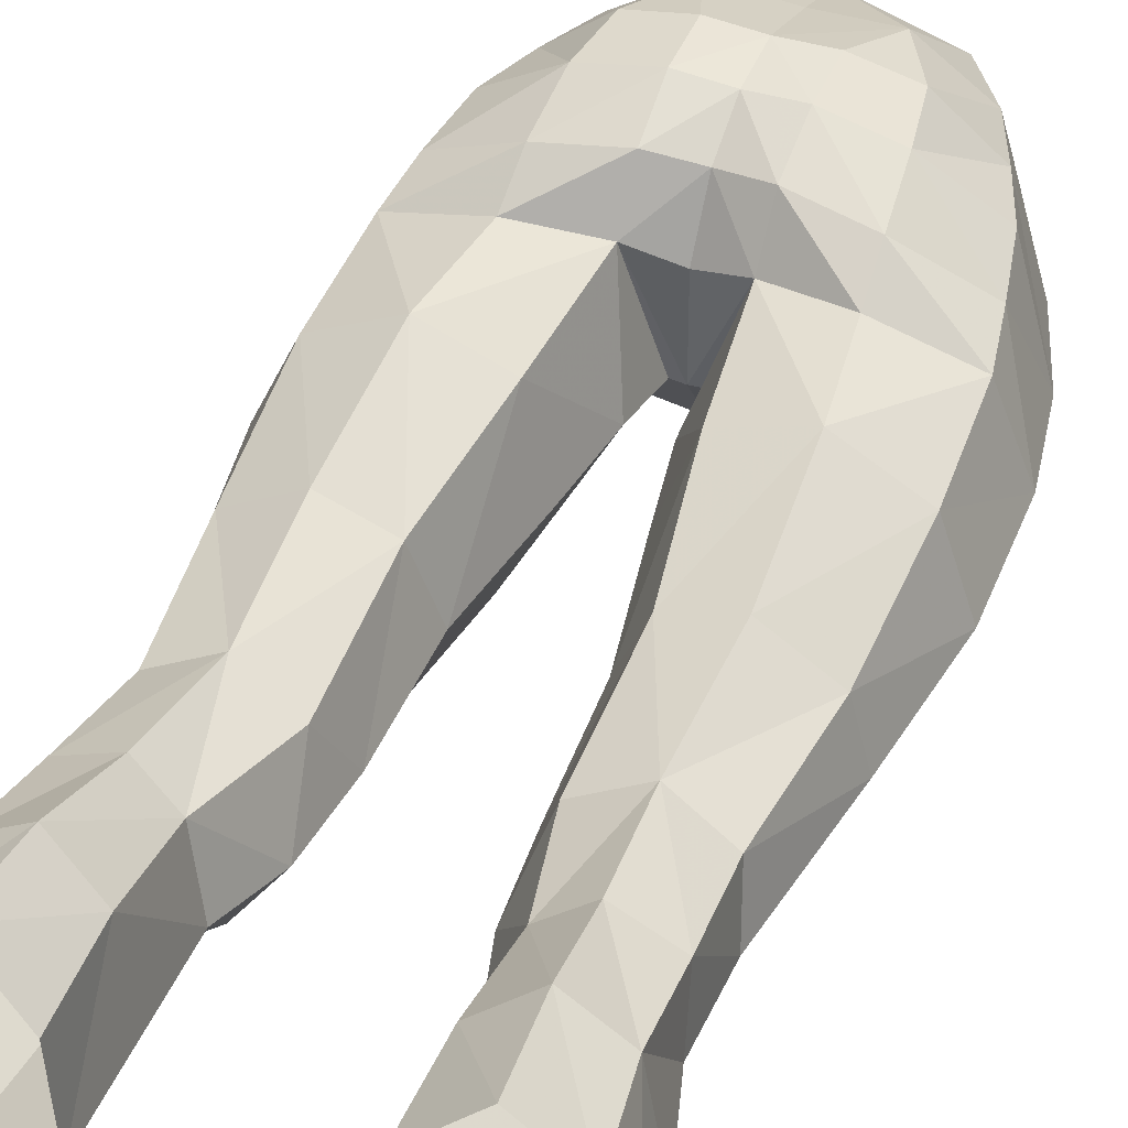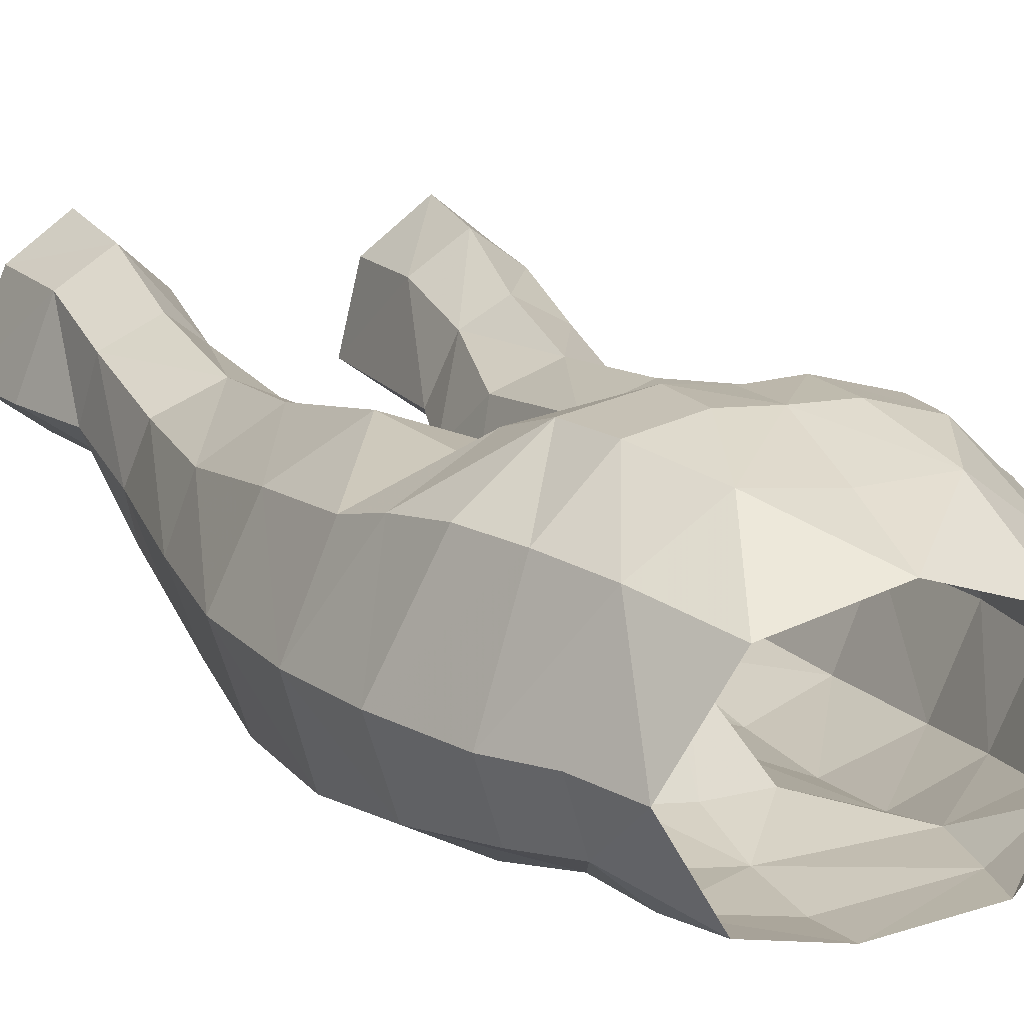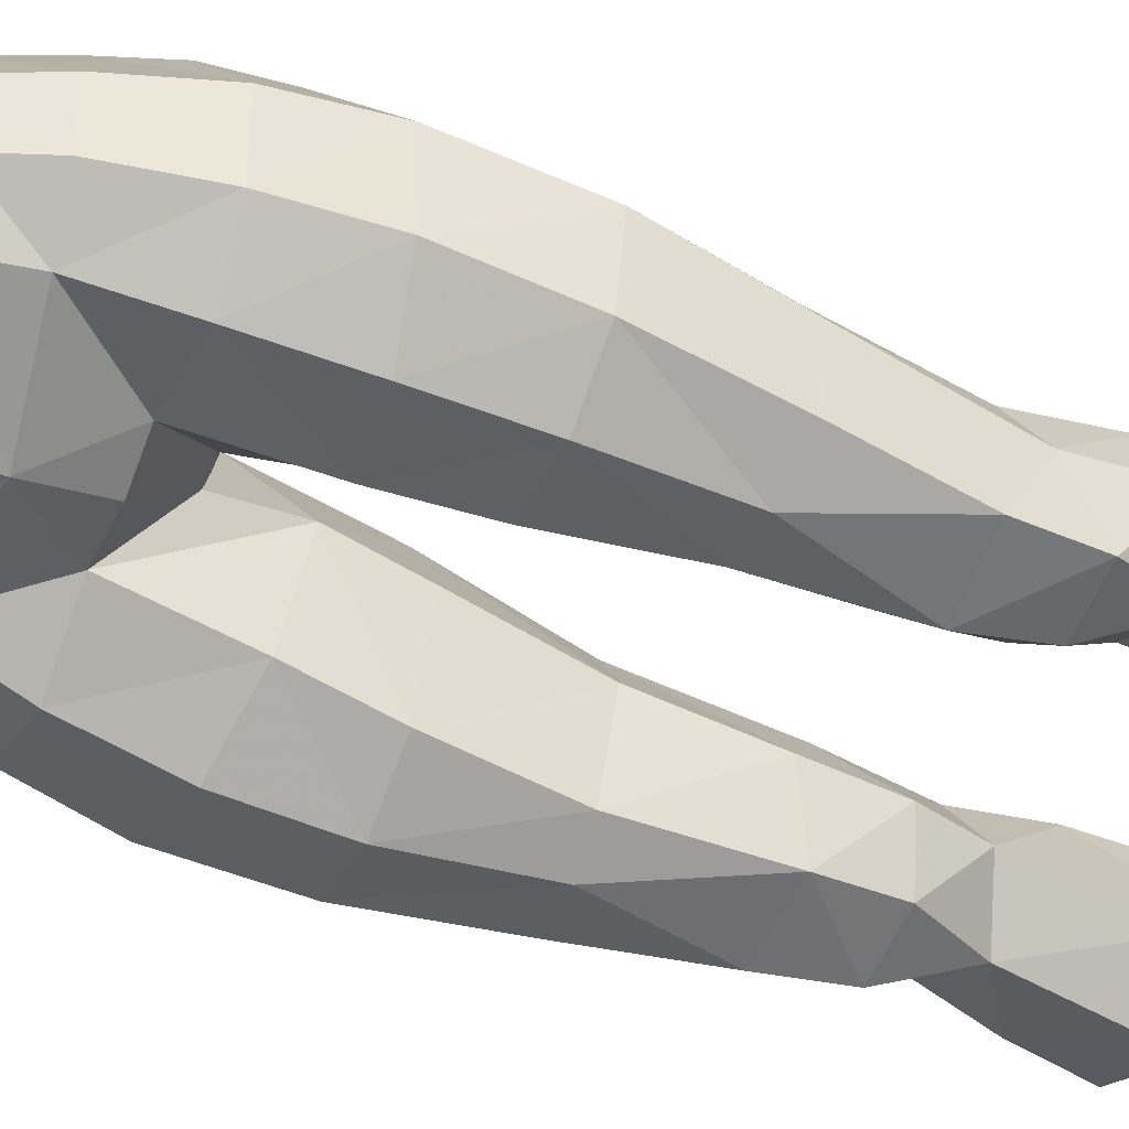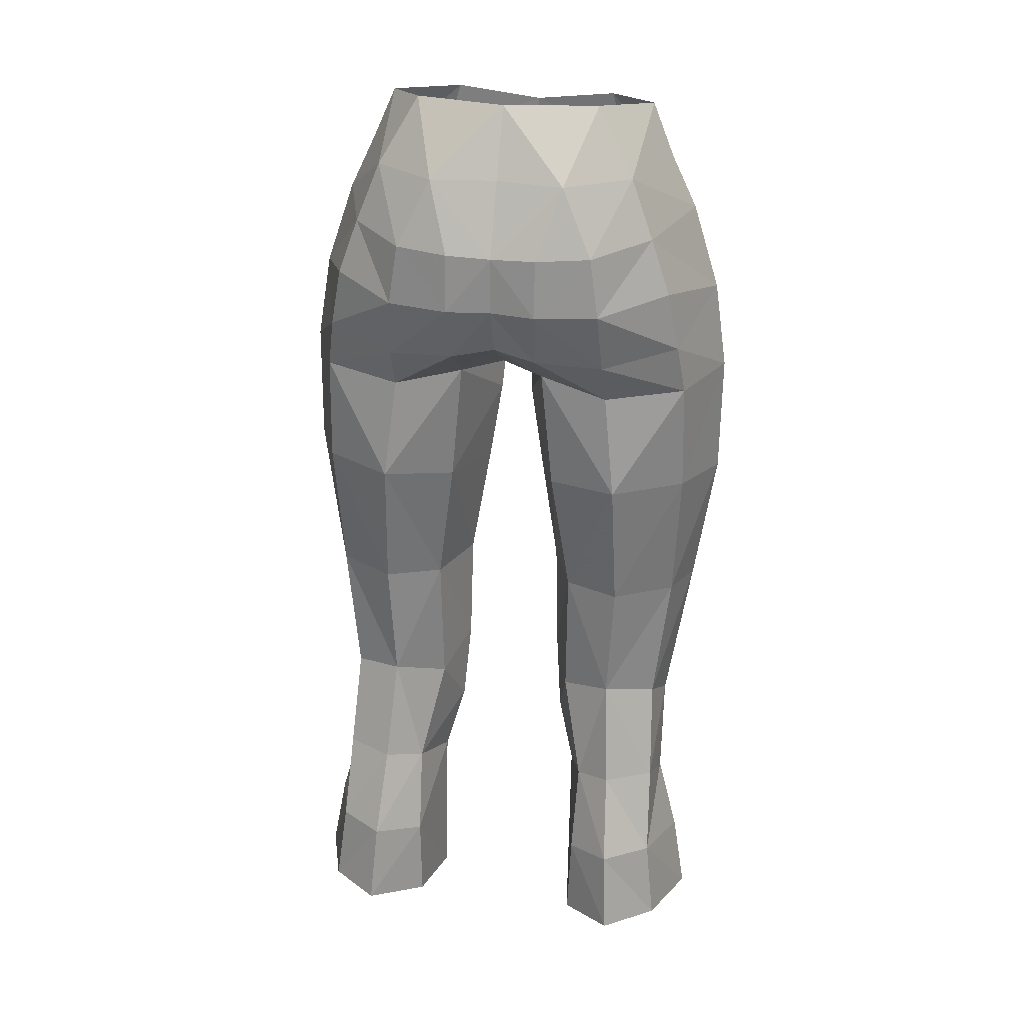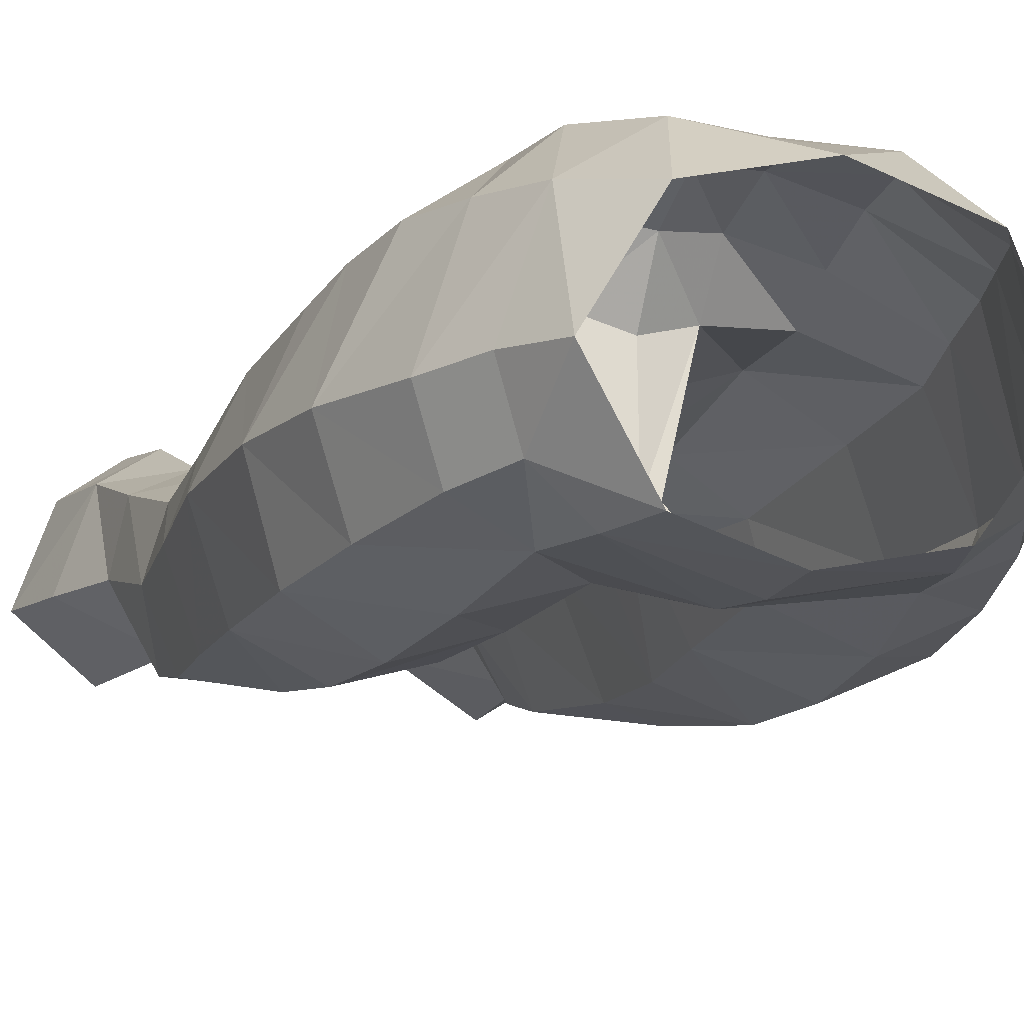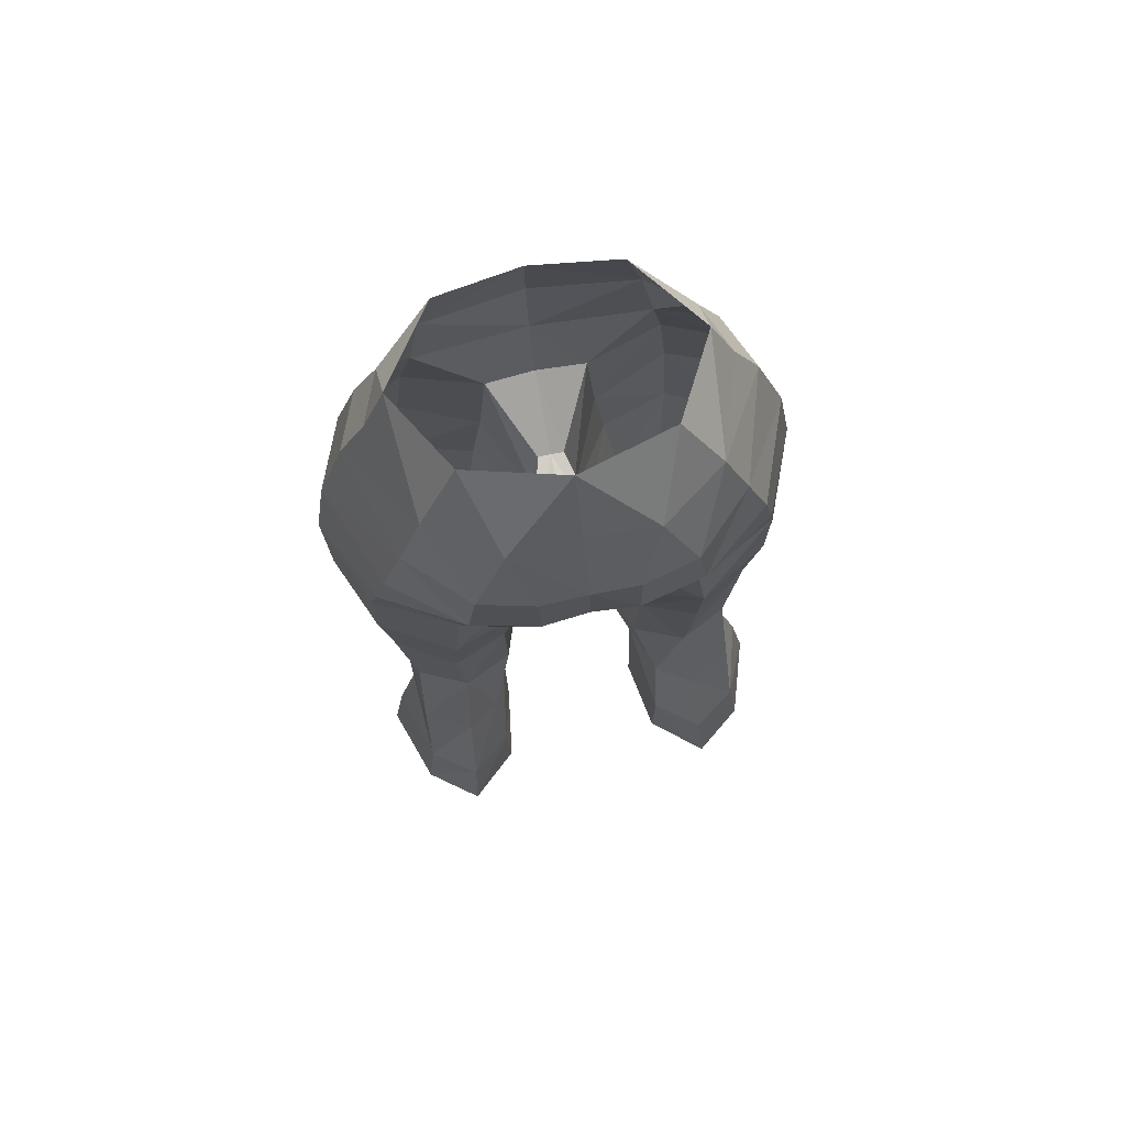
<metadata>
{"format":"obj","ext":"obj","renderer":"f3d","projection":"perspective","resolution":1024,"background":"white","views":[{"elev":48.3,"azim":-159.0,"up":"+Y"},{"elev":10.2,"azim":-24.7,"up":"+Y"},{"elev":-61.9,"azim":65.7,"up":"+Y"},{"elev":28.7,"azim":-169.1,"up":"+Z"},{"elev":-17.4,"azim":-20.2,"up":"+Y"},{"elev":76.4,"azim":168.0,"up":"+Z"}]}
</metadata>
<code>
g summoner_trousers_female_95750
v -6.43 2.668 28.35
v -4.697 3.552 28.37
v -6.556 3.859 25.32
v -4.89 4.995 25.36
v -3.31 3.705 24.87
v -5.081 5.639 22.36
v -3.212 3.964 21.79
v -4.751 -0.8183 26.42
v -6.641 0.6856 27.43
v -7.416 0.935 24.59
v -2.776 1.137 21.22
v -5.404 -0.4132 21.08
v -2.776 1.137 21.22
v -2.769 0.529 27.2
v -5.974 -4.062 51.21
v -6.779 -4.285 48.13
v -4.013 -4.891 50.79
v -4.502 -5.384 47.77
v -6.708 1.802 47.33
v -7.761 -1.768 48.55
v -6.292 1.948 49.52
v -7.249 -4.394 44.9
v -7.162 -4.133 40.84
v -4.829 -5.507 44.31
v -4.904 -5.15 40.75
v -1.057 -1.038 40.92
v -1.994 2.032 41.38
v -0.6087 -1.224 43.8
v -1.567 2.061 45.87
v -1.762 -4.498 47.94
v -2.081 -4.48 43.95
v -4.054 3.269 46.91
v -6.996 1.49 45.48
v -4.098 2.461 45.29
v -1.582 3.671 47.14
v -0.005129 1.532 46.18
v -0.005129 -2.119 46.28
v -0.4577 -2.096 46.31
v -0.005129 -2.119 46.28
v -0.005129 -4.649 47.84
v -0.4577 -2.096 46.31
v -0.005129 -5.428 50.06
v -0.6087 -1.224 43.8
v -3.592 3.631 51.33
v -3.909 3.764 49.14
v -5.579 1.744 51.54
v -1.644 4.285 49.16
v -1.656 4.089 51.29
v -6.764 -2.038 51.59
v -2.45 2.992 53.74
v -4.748 1.394 53.68
v -5.836 -2.04 53.52
v -0.00513 2.828 53.8
v -0.005129 1.56 56.21
v -3.609 -5.138 53.01
v -3.054 -5.192 54.87
v -5.117 -3.922 53.17
v -5.009 -2.337 55.44
v -3.371 0.636 56.1
v -6.257 1.482 31.75
v -6.608 -0.3409 30.76
v -2.597 1.521 31.67
v -3.405 2.647 27.96
v -4.435 2.406 32.13
v -2.119 -0.1291 29.51
v -4.682 2.426 36.61
v -2.663 1.654 36.62
v -3.404 -2.014 29.05
v -3.127 -2.863 31.68
v -5.693 -2.129 29.11
v -5.908 -2.846 31.82
v -2.119 -0.1291 29.51
v -6.554 -3.452 36.15
v -7.487 -0.958 36.23
v -4.66 -4.179 36.35
v -6.816 1.084 36.51
v -1.78 -0.707 36.61
v -1.885 -0.5738 32.47
v -8.22 -1.321 41.06
v -7.083 1.43 41.46
v -4.53 2.904 41.49
v -1.885 -0.5738 32.47
v -1.78 -0.707 36.61
v -3.048 -3.805 36.55
v -2.477 -4.403 40.84
v -1.057 -1.038 40.92
v -8.244 -1.566 45.4
v -2.769 0.529 27.2
v -0.005128 -5.836 54.33
v -0.005129 -5.852 52.36
v -6.915 4.25 22.3
v -7.905 1.249 21.78
v -0.00513 3.407 47.43
v -0.005131 4.044 51.24
v -0.005131 4.158 49.21
v 6.546 3.859 25.32
v 4.686 3.552 28.37
v 6.419 2.668 28.35
v 4.879 4.995 25.36
v 5.071 5.639 22.36
v 3.299 3.705 24.87
v 3.202 3.964 21.79
v 7.405 0.9351 24.59
v 6.631 0.6856 27.43
v 4.74 -0.8183 26.42
v 2.766 1.137 21.22
v 2.766 1.137 21.22
v 5.394 -0.4132 21.08
v 2.758 0.5291 27.2
v 4.003 -4.891 50.79
v 6.769 -4.285 48.13
v 5.964 -4.064 51.21
v 4.492 -5.384 47.77
v 6.282 1.948 49.52
v 7.75 -1.768 48.55
v 6.698 1.802 47.33
v 4.819 -5.507 44.31
v 7.152 -4.133 40.84
v 7.239 -4.394 44.9
v 4.894 -5.15 40.75
v 0.5984 -1.224 43.8
v 1.984 2.032 41.38
v 1.046 -1.038 40.92
v 1.556 2.066 45.88
v 2.071 -4.48 43.95
v 1.752 -4.498 47.94
v 6.986 1.49 45.48
v 4.043 3.272 46.91
v 4.088 2.465 45.3
v 1.572 3.676 47.15
v 0.4474 -2.096 46.31
v 0.4474 -2.096 46.31
v 0.5984 -1.224 43.8
v 5.569 1.743 51.54
v 3.899 3.766 49.14
v 3.582 3.631 51.34
v 1.634 4.288 49.17
v 1.645 4.091 51.3
v 6.754 -2.04 51.59
v 2.439 2.991 53.75
v 4.737 1.391 53.69
v 5.826 -2.044 53.52
v 5.107 -3.925 53.16
v 3.044 -5.192 54.87
v 3.599 -5.139 53.01
v 4.998 -2.337 55.44
v 3.361 0.636 56.1
v 6.598 -0.3408 30.76
v 6.246 1.483 31.75
v 4.425 2.406 32.13
v 3.395 2.647 27.96
v 2.587 1.521 31.67
v 2.108 -0.1291 29.51
v 2.653 1.654 36.62
v 4.672 2.426 36.61
v 5.683 -2.129 29.11
v 3.117 -2.863 31.68
v 3.394 -2.014 29.05
v 5.897 -2.846 31.82
v 2.108 -0.1291 29.51
v 7.476 -0.958 36.23
v 6.544 -3.452 36.15
v 4.65 -4.179 36.35
v 6.805 1.084 36.51
v 1.77 -0.7069 36.61
v 1.874 -0.5738 32.47
v 8.21 -1.321 41.06
v 7.073 1.43 41.46
v 4.52 2.904 41.49
v 1.874 -0.5738 32.47
v 3.038 -3.805 36.55
v 1.77 -0.7069 36.61
v 2.467 -4.403 40.84
v 1.046 -1.038 40.92
v 8.233 -1.566 45.4
v 2.758 0.5291 27.2
v 6.905 4.25 22.3
v 7.895 1.249 21.78
f 1 2 3
f 4 3 2
f 4 5 6
f 7 6 5
f 8 9 10
f 5 11 7
f 3 9 1
f 12 13 8
f 14 8 13
f 15 16 17
f 18 17 16
f 19 20 21
f 22 23 24
f 25 24 23
f 26 27 28
f 29 28 27
f 30 18 31
f 24 31 18
f 19 32 33
f 34 33 32
f 29 34 35
f 32 35 34
f 36 37 29
f 38 29 37
f 39 40 41
f 30 41 40
f 30 17 18
f 40 42 30
f 17 30 42
f 31 43 30
f 41 30 43
f 44 45 46
f 21 46 45
f 45 44 47
f 48 47 44
f 49 46 20
f 21 20 46
f 44 50 48
f 50 44 51
f 46 51 44
f 52 51 49
f 46 49 51
f 53 50 54
f 55 56 57
f 52 58 51
f 59 51 58
f 50 51 59
f 60 1 61
f 62 63 64
f 2 64 63
f 62 65 63
f 66 67 64
f 62 64 67
f 68 69 70
f 71 70 69
f 72 69 68
f 8 68 70
f 2 1 64
f 60 64 1
f 73 74 71
f 61 71 74
f 9 8 70
f 61 70 71
f 69 75 71
f 60 76 64
f 66 64 76
f 26 77 27
f 67 27 77
f 72 78 69
f 74 79 76
f 80 76 79
f 8 14 68
f 61 9 70
f 34 29 81
f 27 81 29
f 1 9 61
f 50 59 54
f 57 15 17
f 28 29 38
f 62 82 65
f 83 84 78
f 69 78 84
f 27 67 81
f 66 81 67
f 25 23 75
f 73 75 23
f 85 25 84
f 75 84 25
f 81 66 80
f 76 80 66
f 62 67 82
f 77 82 67
f 61 74 60
f 76 60 74
f 86 85 83
f 84 83 85
f 79 87 80
f 33 80 87
f 16 22 18
f 24 18 22
f 85 31 25
f 24 25 31
f 80 33 81
f 34 81 33
f 31 85 43
f 86 43 85
f 49 20 15
f 16 15 20
f 87 79 22
f 23 22 79
f 49 15 52
f 57 52 15
f 74 73 79
f 23 79 73
f 20 87 16
f 22 16 87
f 58 52 57
f 56 58 57
f 71 75 73
f 69 84 75
f 14 72 68
f 88 63 65
f 56 55 89
f 90 89 55
f 90 55 42
f 17 42 55
f 55 57 17
f 6 91 4
f 3 4 91
f 2 63 4
f 5 4 63
f 10 9 3
f 91 92 3
f 63 88 5
f 88 11 5
f 36 29 93
f 35 93 29
f 48 94 47
f 95 47 94
f 48 50 94
f 53 94 50
f 47 95 35
f 93 35 95
f 45 47 32
f 35 32 47
f 21 45 19
f 32 19 45
f 33 87 19
f 20 19 87
f 92 10 3
f 92 12 10
f 8 10 12
f 96 97 98
f 97 96 99
f 100 101 99
f 101 100 102
f 103 104 105
f 102 106 101
f 98 104 96
f 105 107 108
f 107 105 109
f 110 111 112
f 111 110 113
f 114 115 116
f 117 118 119
f 118 117 120
f 121 122 123
f 122 121 124
f 125 113 126
f 113 125 117
f 127 128 116
f 128 127 129
f 130 129 124
f 129 130 128
f 124 37 36
f 37 124 131
f 132 40 39
f 40 132 126
f 113 110 126
f 126 42 40
f 42 126 110
f 126 133 125
f 133 126 132
f 134 135 136
f 135 134 114
f 137 136 135
f 136 137 138
f 115 134 139
f 134 115 114
f 138 140 136
f 141 136 140
f 136 141 134
f 139 141 142
f 141 139 134
f 54 140 53
f 143 144 145
f 141 146 142
f 146 141 147
f 147 141 140
f 148 98 149
f 150 151 152
f 151 150 97
f 151 153 152
f 150 154 155
f 154 150 152
f 156 157 158
f 157 156 159
f 158 157 160
f 156 158 105
f 150 98 97
f 98 150 149
f 159 161 162
f 161 159 148
f 156 105 104
f 159 156 148
f 159 163 157
f 150 164 149
f 164 150 155
f 122 165 123
f 165 122 154
f 157 166 160
f 164 167 161
f 167 164 168
f 158 109 105
f 156 104 148
f 169 124 129
f 124 169 122
f 148 104 98
f 54 147 140
f 110 112 143
f 131 124 121
f 153 170 152
f 166 171 172
f 171 166 157
f 169 154 122
f 154 169 155
f 163 118 120
f 118 163 162
f 171 120 173
f 120 171 163
f 168 155 169
f 155 168 164
f 170 154 152
f 154 170 165
f 149 161 148
f 161 149 164
f 172 173 174
f 173 172 171
f 168 175 167
f 175 168 127
f 113 119 111
f 119 113 117
f 120 125 173
f 125 120 117
f 169 127 168
f 127 169 129
f 133 173 125
f 173 133 174
f 112 115 139
f 115 112 111
f 119 167 175
f 167 119 118
f 142 112 139
f 112 142 143
f 167 162 161
f 162 167 118
f 111 175 115
f 175 111 119
f 143 142 146
f 143 146 144
f 162 163 159
f 163 171 157
f 158 160 109
f 153 151 176
f 89 145 144
f 145 89 90
f 42 145 90
f 145 42 110
f 110 143 145
f 99 177 100
f 177 99 96
f 99 151 97
f 151 99 101
f 96 104 103
f 96 178 177
f 101 176 151
f 101 106 176
f 93 124 36
f 124 93 130
f 137 94 138
f 94 137 95
f 94 140 138
f 140 94 53
f 130 95 137
f 95 130 93
f 128 137 135
f 137 128 130
f 116 135 114
f 135 116 128
f 116 175 127
f 175 116 115
f 96 103 178
f 103 108 178
f 108 103 105

</code>
